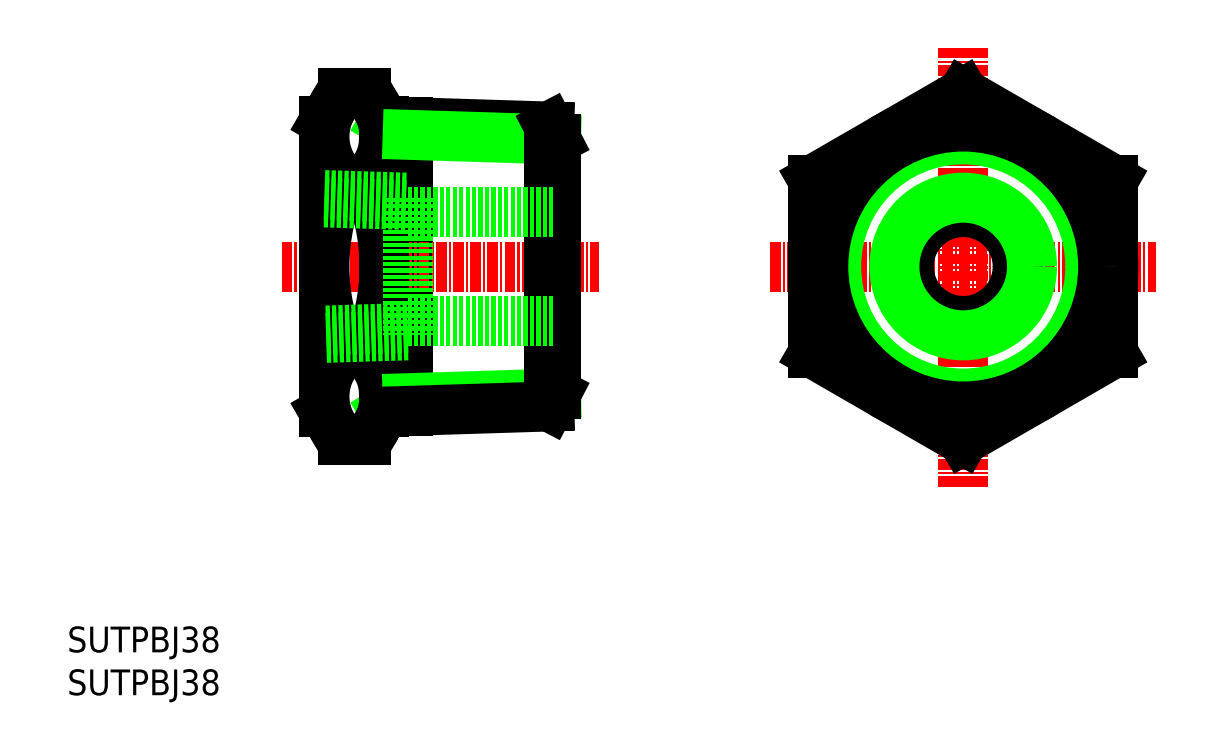
<metadata>
{"format":"dxf","ext":"dxf","renderer":"ezdxf+matplotlib","layout":"modelspace","background":"white","min_lineweight":24,"dpi":150}
</metadata>
<code>
0
SECTION
2
ENTITIES
0
INSERT
8
0
2
*U4
10
0
20
0
30
0
0
INSERT
8
0
2
*U5
10
0
20
0
30
0
0
LINE
8
0
10
37
20
33.08
30
0
11
39.71
21
34.64
31
0
0
LINE
8
0
10
39.71
20
65.36
30
0
11
37
21
66.92
31
0
0
LINE
8
0
10
39.71
20
66.84
30
0
11
39.71
21
33.16
31
0
0
LINE
8
CENTER
10
25
20
50
30
0
11
62
21
50
31
0
0
ARC
8
0
10
30.12
20
65.16
30
0
40
6.878
50
312.7
51
30
0
LINE
8
0
10
30
20
33
30
0
11
30
21
67
31
0
0
ARC
8
0
10
36.88
20
65.16
30
0
40
6.878
50
150
51
227.3
0
LINE
8
CENTER
10
82
20
50
30
0
11
127
21
50
31
0
0
LINE
8
0
10
32.21
20
60.1
30
0
11
34.79
21
60.1
31
0
0
LINE
8
0
10
34.79
20
29.79
30
0
11
32.21
21
29.79
31
0
0
LINE
8
0
10
32.21
20
39.9
30
0
11
34.79
21
39.9
31
0
0
ARC
8
0
10
36.88
20
34.84
30
0
40
6.878
50
132.7
51
210
0
LINE
8
0
10
30.92
20
31.41
30
0
11
30
21
33
31
0
0
ARC
8
0
10
36.88
20
34.84
30
0
40
6.878
50
210
51
227.3
0
ARC
8
0
10
54.2
20
50
30
0
40
24.2
50
155.3
51
204.7
0
ARC
8
0
10
30.12
20
34.84
30
0
40
6.878
50
330
51
47.27
0
LINE
8
0
10
37
20
33
30
0
11
36.08
21
31.41
31
0
0
ARC
8
0
10
30.12
20
34.84
30
0
40
6.878
50
312.7
51
330
0
ARC
8
0
10
12.8
20
50
30
0
40
24.2
50
335.3
51
24.68
0
LINE
8
0
10
32.21
20
70.21
30
0
11
34.79
21
70.21
31
0
0
LINE
8
0
10
30
20
67
30
0
11
30.92
21
68.59
31
0
0
ARC
8
0
10
36.88
20
65.16
30
0
40
6.878
50
132.7
51
150
0
LINE
8
0
10
37
20
67
30
0
11
37
21
33
31
0
0
LINE
8
0
10
36.08
20
68.59
30
0
11
37
21
67
31
0
0
ARC
8
0
10
30.12
20
65.16
30
0
40
6.878
50
30
51
47.27
0
LINE
8
CENTER
10
104.5
20
24.27
30
0
11
104.5
21
75.73
31
0
0
LINE
8
0
10
104.5
20
70.21
30
0
11
87
21
60.1
31
0
0
LINE
8
0
10
104.5
20
70.21
30
0
11
122
21
60.1
31
0
0
LINE
8
0
10
122
20
39.9
30
0
11
104.5
21
29.79
31
0
0
LINE
8
0
10
87
20
39.9
30
0
11
104.5
21
29.79
31
0
0
LINE
8
0
10
87
20
60.1
30
0
11
87
21
39.9
31
0
0
LINE
8
0
10
122
20
60.1
30
0
11
122
21
39.9
31
0
0
CIRCLE
8
0
10
104.5
20
50
30
0
40
17.5
0
LINE
8
0
10
37
20
66.92
30
0
11
56.22
21
66.32
31
0
0
LINE
8
0
10
39.71
20
65.36
30
0
11
57
21
64.82
31
0
0
LINE
8
0
10
39.71
20
34.64
30
0
11
57
21
35.18
31
0
0
LINE
8
0
10
37
20
33.08
30
0
11
56.22
21
33.68
31
0
0
LINE
8
0
10
57
20
35.18
30
0
11
57
21
64.82
31
0
0
LINE
8
0
10
57
20
35.18
30
0
11
56.22
21
33.68
31
0
0
LINE
8
0
10
57
20
64.82
30
0
11
56.22
21
66.32
31
0
0
LINE
8
0
10
56.22
20
66.32
30
0
11
56.22
21
33.68
31
0
0
CIRCLE
8
0
10
104.5
20
50
30
0
40
6.35
0
CIRCLE
8
0
10
104.5
20
50
30
0
40
14.82
0
CIRCLE
8
0
10
104.5
20
50
30
0
40
16.32
0
CIRCLE
8
0
10
104.5
20
50
30
0
40
7.172
0
CIRCLE
8
0
10
104.5
20
50
30
0
40
8.028
0
LINE
8
0
10
39.7
20
41.97
30
0
11
30
21
41.67
31
0
0
LINE
8
0
10
39.7
20
42.83
30
0
11
30
21
42.52
31
0
0
LINE
8
0
10
30
20
58.33
30
0
11
39.7
21
58.03
31
0
0
LINE
8
0
10
30
20
57.47
30
0
11
39.7
21
57.17
31
0
0
LINE
8
0
10
39.7
20
43.65
30
0
11
57
21
43.65
31
0
0
LINE
8
0
10
39.7
20
56.35
30
0
11
57
21
56.35
31
0
0
LINE
8
0
10
39.7
20
58.03
30
0
11
39.7
21
41.97
31
0
0
ENDSEC
0
EOF

</code>
